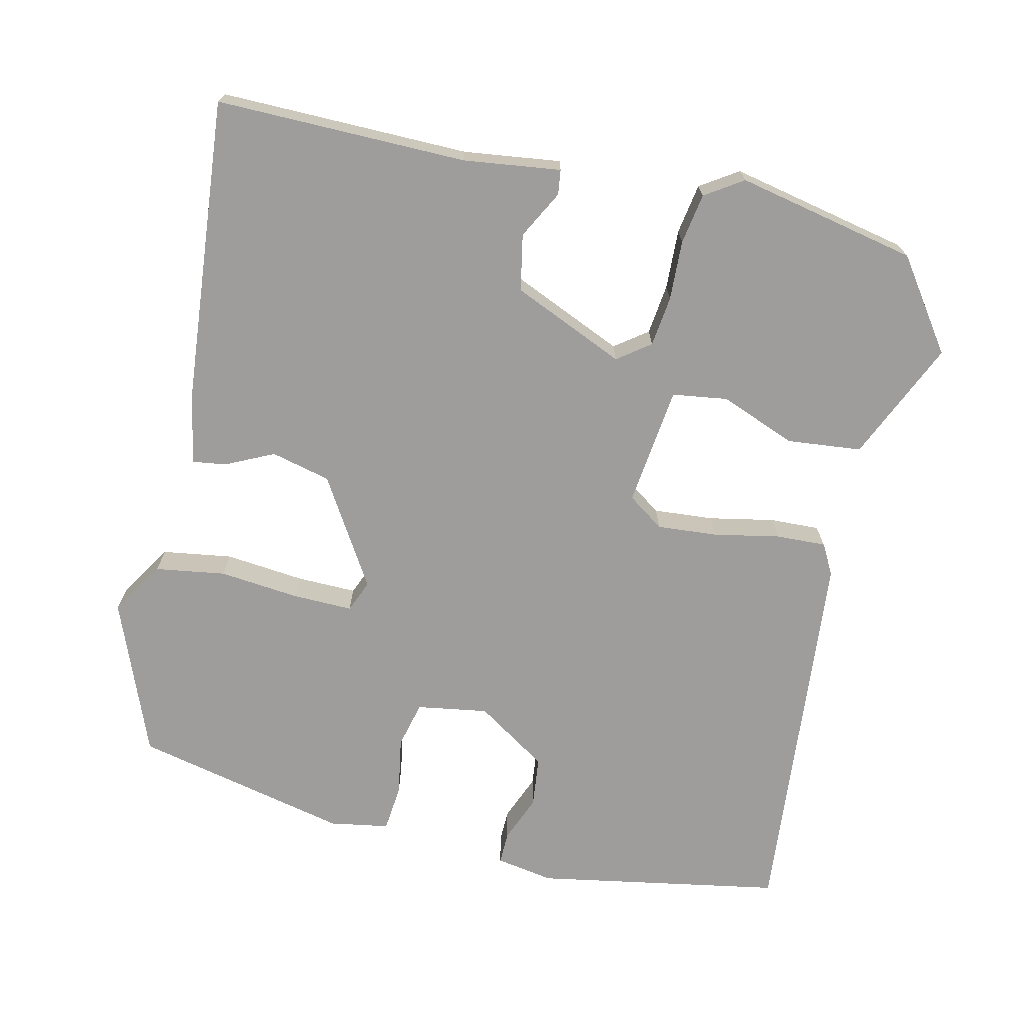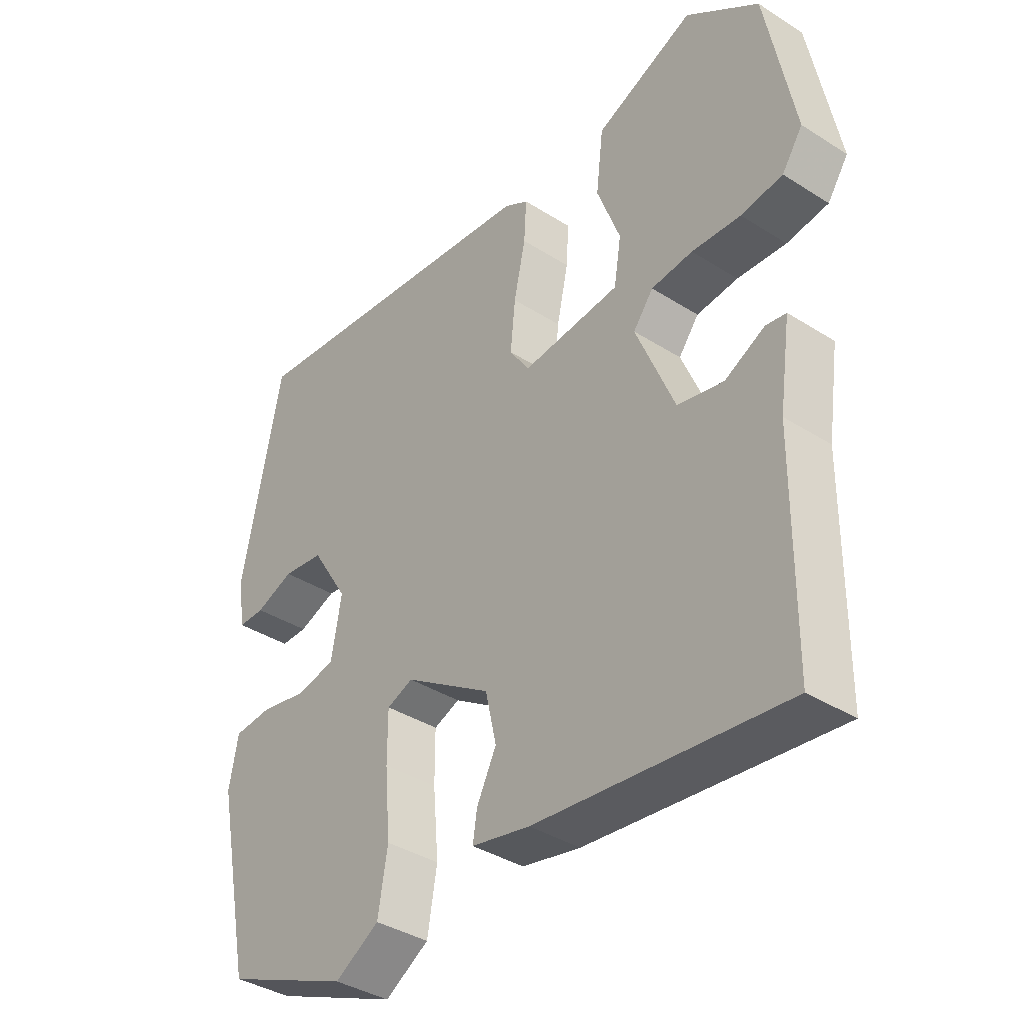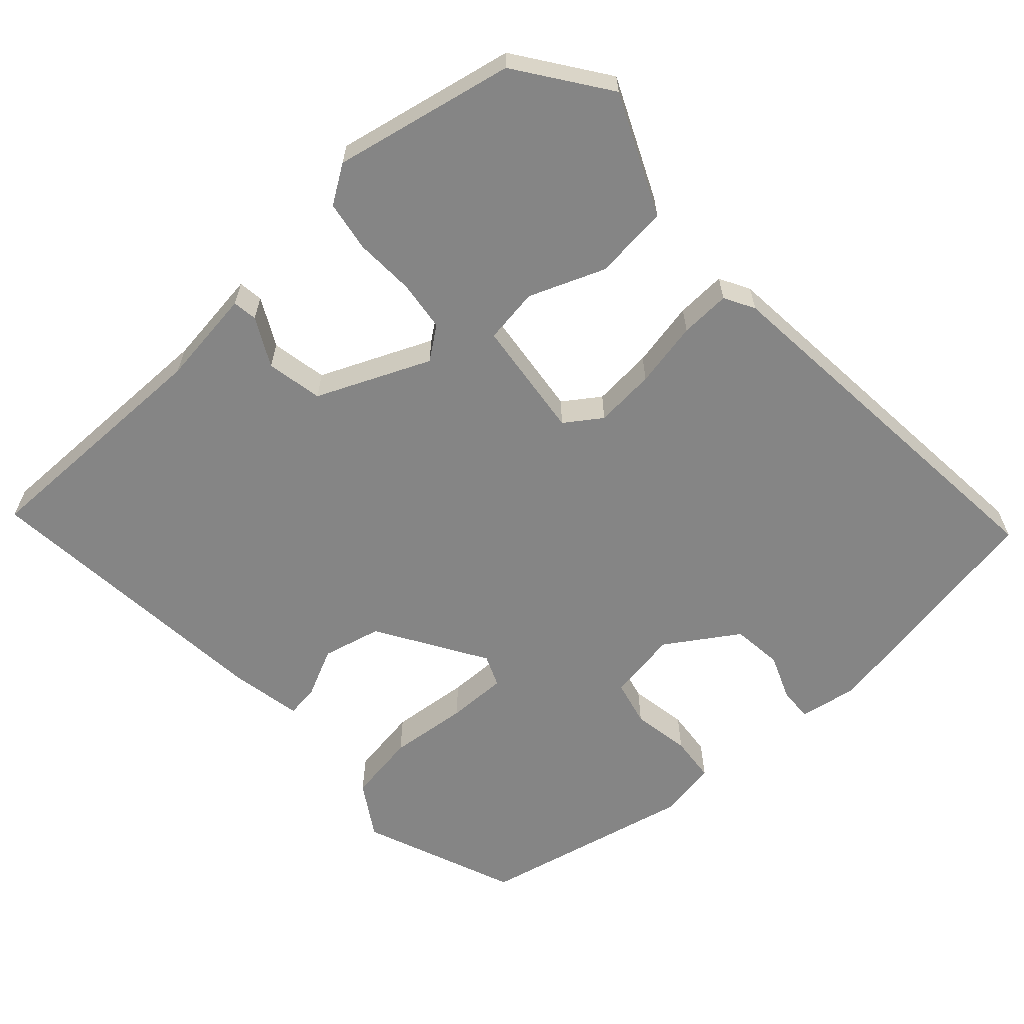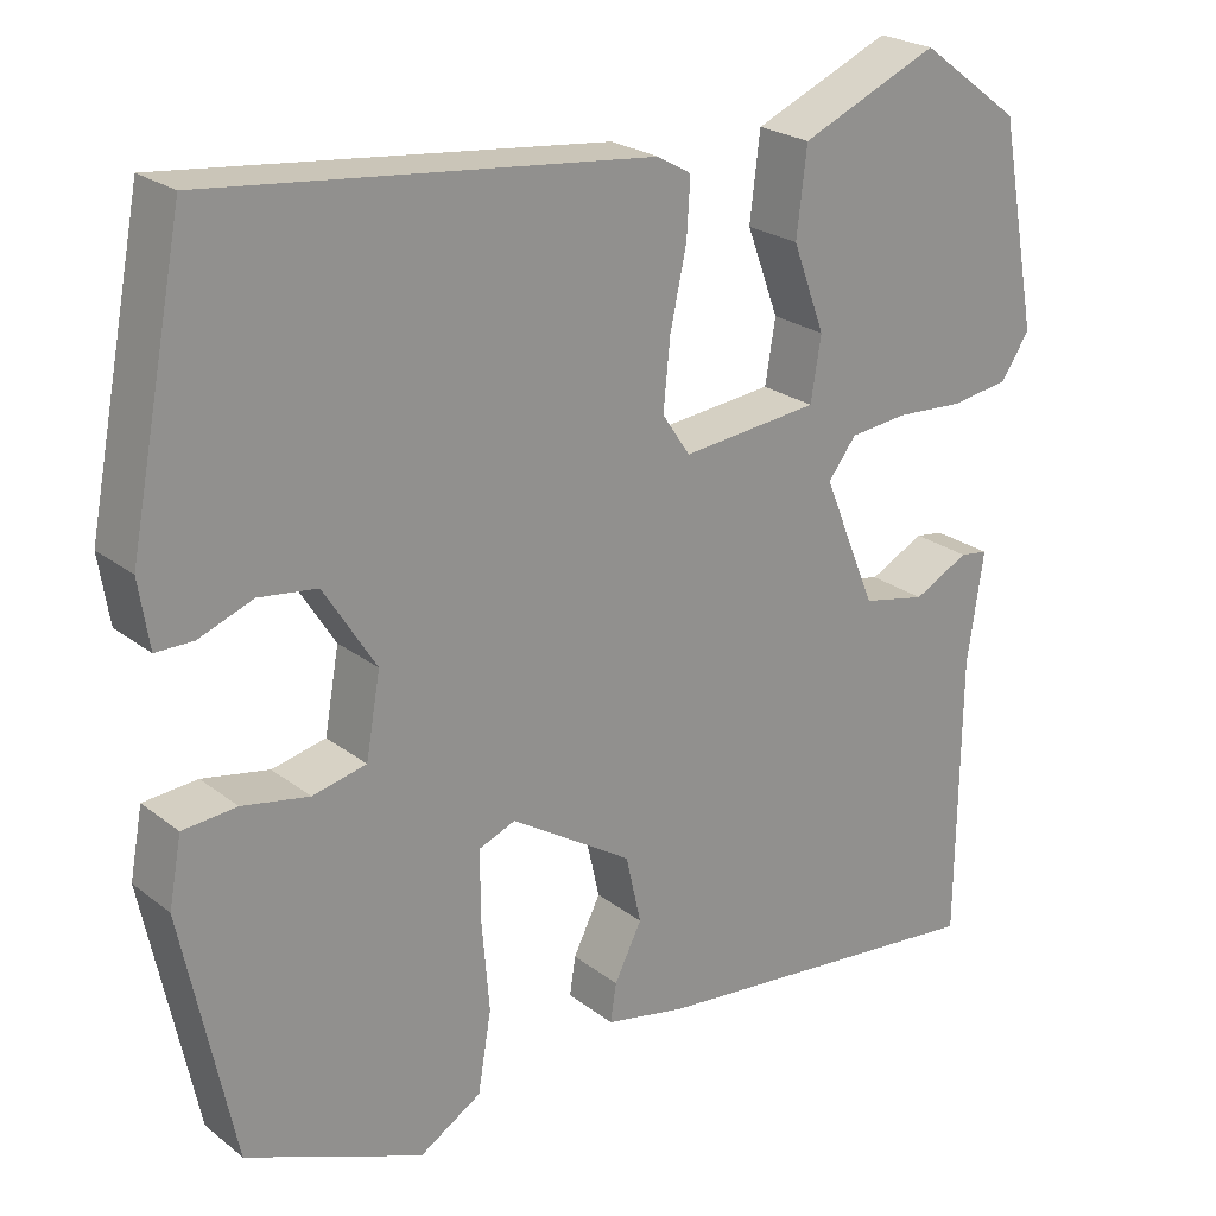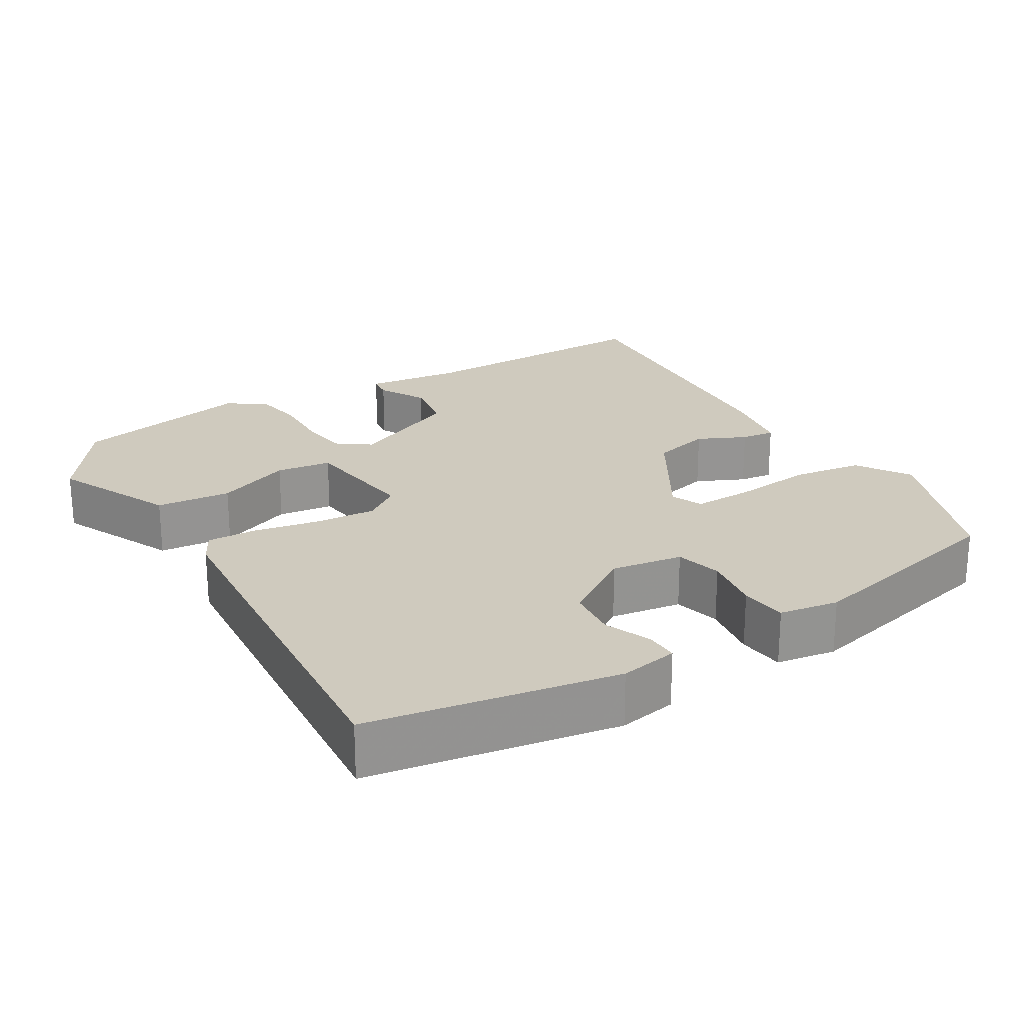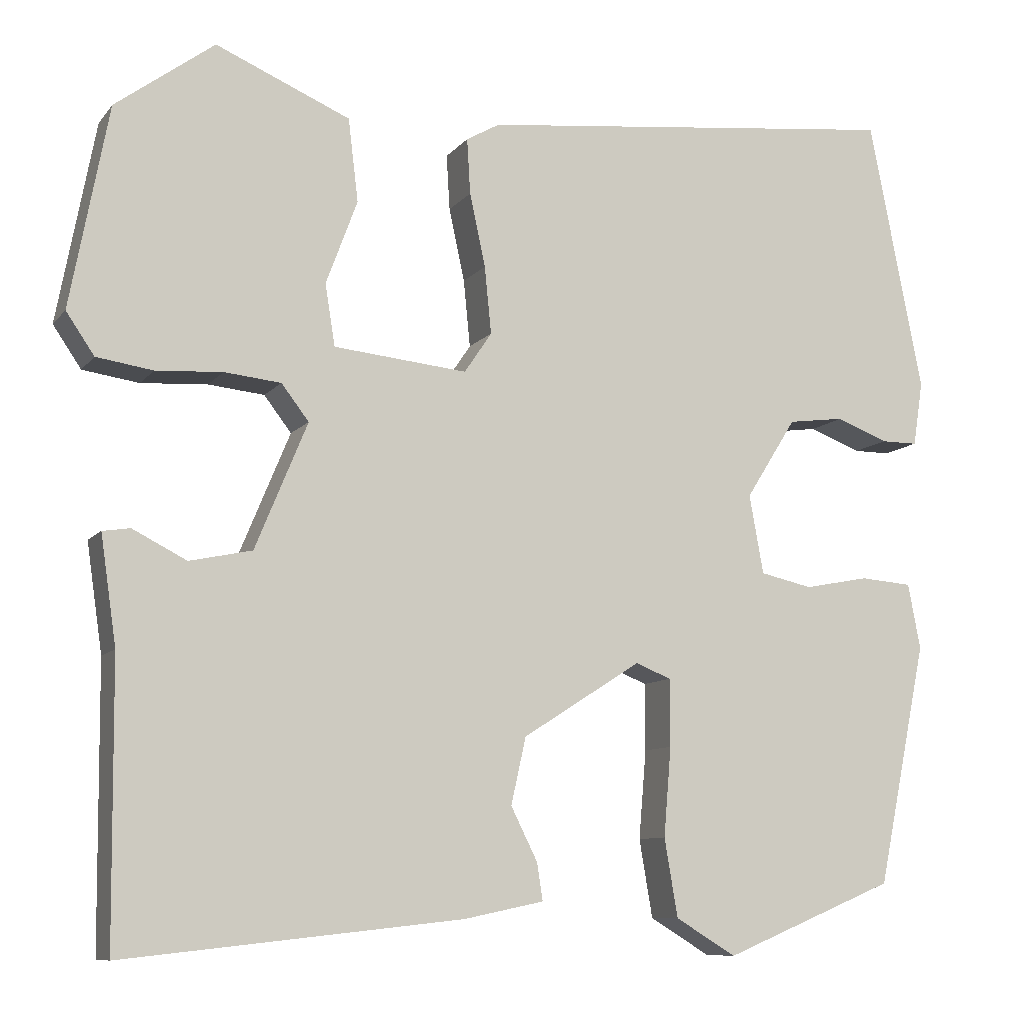
<metadata>
{"format":"obj","ext":"obj","renderer":"f3d","projection":"perspective","resolution":1024,"background":"white","views":[{"elev":-70.6,"azim":-104.0,"up":"+Y"},{"elev":-38.0,"azim":-128.9,"up":"+Z"},{"elev":-61.7,"azim":-48.7,"up":"+Y"},{"elev":23.8,"azim":141.6,"up":"+Z"},{"elev":23.2,"azim":57.2,"up":"+Y"},{"elev":-9.4,"azim":-22.0,"up":"+Z"}]}
</metadata>
<code>
v -0.479 0.07 -0.494
v -0.482 0.07 -0.159
v -0.501 0.07 -0.029
v -0.468 0.07 -0.024
v -0.403 0.07 -0.057
v -0.328 0.07 -0.041
v -0.265 0.07 0.111
v -0.298 0.07 0.154
v -0.366 0.07 0.161
v -0.446 0.07 0.156
v -0.514 0.07 0.166
v -0.548 0.07 0.216
v -0.502 0.07 0.459
v -0.383 0.07 0.547
v -0.221 0.07 0.478
v -0.209 0.07 0.378
v -0.247 0.07 0.276
v -0.235 0.07 0.202
v -0.074 0.07 0.186
v -0.041 0.07 0.235
v -0.049 0.07 0.316
v -0.068 0.07 0.404
v -0.072 0.07 0.471
v -0.032 0.07 0.494
v 0.483 0.07 0.551
v 0.548 0.07 0.222
v 0.536 0.07 0.144
v 0.492 0.07 0.144
v 0.429 0.07 0.168
v 0.361 0.07 0.159
v 0.3 0.07 0.062
v 0.317 0.07 -0.033
v 0.38 0.07 -0.047
v 0.458 0.07 -0.032
v 0.521 0.07 -0.037
v 0.536 0.07 -0.116
v 0.476 0.07 -0.407
v 0.269 0.07 -0.493
v 0.196 0.07 -0.449
v 0.18 0.07 -0.355
v 0.189 0.07 -0.248
v 0.189 0.07 -0.167
v 0.146 0.07 -0.15
v 0.003 0.07 -0.241
v -0.015 0.07 -0.321
v 0.017 0.07 -0.385
v 0.024 0.07 -0.43
v -0.072 0.07 -0.45
v -0.479 0 -0.494
v -0.482 0 -0.159
v -0.501 0 -0.029
v -0.468 0 -0.024
v -0.403 0 -0.057
v -0.328 0 -0.041
v -0.265 0 0.111
v -0.298 0 0.154
v -0.366 0 0.161
v -0.446 0 0.156
v -0.514 0 0.166
v -0.548 0 0.216
v -0.502 0 0.459
v -0.383 0 0.547
v -0.221 0 0.478
v -0.209 0 0.378
v -0.247 0 0.276
v -0.235 0 0.202
v -0.074 0 0.186
v -0.041 0 0.235
v -0.049 0 0.316
v -0.068 0 0.404
v -0.072 0 0.471
v -0.032 0 0.494
v 0.483 0 0.551
v 0.548 0 0.222
v 0.536 0 0.144
v 0.492 0 0.144
v 0.429 0 0.168
v 0.361 0 0.159
v 0.3 0 0.062
v 0.317 0 -0.033
v 0.38 0 -0.047
v 0.458 0 -0.032
v 0.521 0 -0.037
v 0.536 0 -0.116
v 0.476 0 -0.407
v 0.269 0 -0.493
v 0.196 0 -0.449
v 0.18 0 -0.355
v 0.189 0 -0.248
v 0.189 0 -0.167
v 0.146 0 -0.15
v 0.003 0 -0.241
v -0.015 0 -0.321
v 0.017 0 -0.385
v 0.024 0 -0.43
v -0.072 0 -0.45
f 48 1 2
f 47 48 2
f 46 47 2
f 45 46 2
f 44 45 2 3
f 39 40 41
f 38 39 41
f 37 38 41
f 36 37 41
f 35 36 41
f 34 35 41
f 33 34 41
f 32 33 41 42
f 31 32 42 43
f 27 28 29
f 26 27 29
f 25 26 29
f 24 25 29
f 23 24 29
f 22 23 29
f 21 22 29 30
f 30 31 43
f 21 30 43
f 20 21 43
f 15 16 17
f 14 15 17
f 13 14 17
f 12 13 17
f 11 12 17
f 10 11 17
f 9 10 17
f 8 9 17 18
f 7 8 18 19
f 3 4 5
f 44 3 5
f 44 5 6
f 19 20 43 44
f 6 7 19 44
f 50 49 96
f 50 96 95
f 50 95 94
f 50 94 93
f 51 50 93 92
f 89 88 87
f 89 87 86
f 89 86 85
f 89 85 84
f 89 84 83
f 89 83 82
f 89 82 81
f 90 89 81 80
f 91 90 80 79
f 77 76 75
f 77 75 74
f 77 74 73
f 77 73 72
f 77 72 71
f 77 71 70
f 78 77 70 69
f 91 79 78
f 91 78 69
f 91 69 68
f 65 64 63
f 65 63 62
f 65 62 61
f 65 61 60
f 65 60 59
f 65 59 58
f 65 58 57
f 66 65 57 56
f 67 66 56 55
f 53 52 51
f 53 51 92
f 54 53 92
f 92 91 68 67
f 92 67 55 54
f 1 49 50 2
f 2 50 51 3
f 3 51 52 4
f 4 52 53 5
f 5 53 54 6
f 6 54 55 7
f 7 55 56 8
f 8 56 57 9
f 9 57 58 10
f 10 58 59 11
f 11 59 60 12
f 12 60 61 13
f 13 61 62 14
f 14 62 63 15
f 15 63 64 16
f 16 64 65 17
f 17 65 66 18
f 18 66 67 19
f 19 67 68 20
f 20 68 69 21
f 21 69 70 22
f 22 70 71 23
f 23 71 72 24
f 24 72 73 25
f 25 73 74 26
f 26 74 75 27
f 27 75 76 28
f 28 76 77 29
f 29 77 78 30
f 30 78 79 31
f 31 79 80 32
f 32 80 81 33
f 33 81 82 34
f 34 82 83 35
f 35 83 84 36
f 36 84 85 37
f 37 85 86 38
f 38 86 87 39
f 39 87 88 40
f 40 88 89 41
f 41 89 90 42
f 42 90 91 43
f 43 91 92 44
f 44 92 93 45
f 45 93 94 46
f 46 94 95 47
f 47 95 96 48
f 48 96 49 1

</code>
